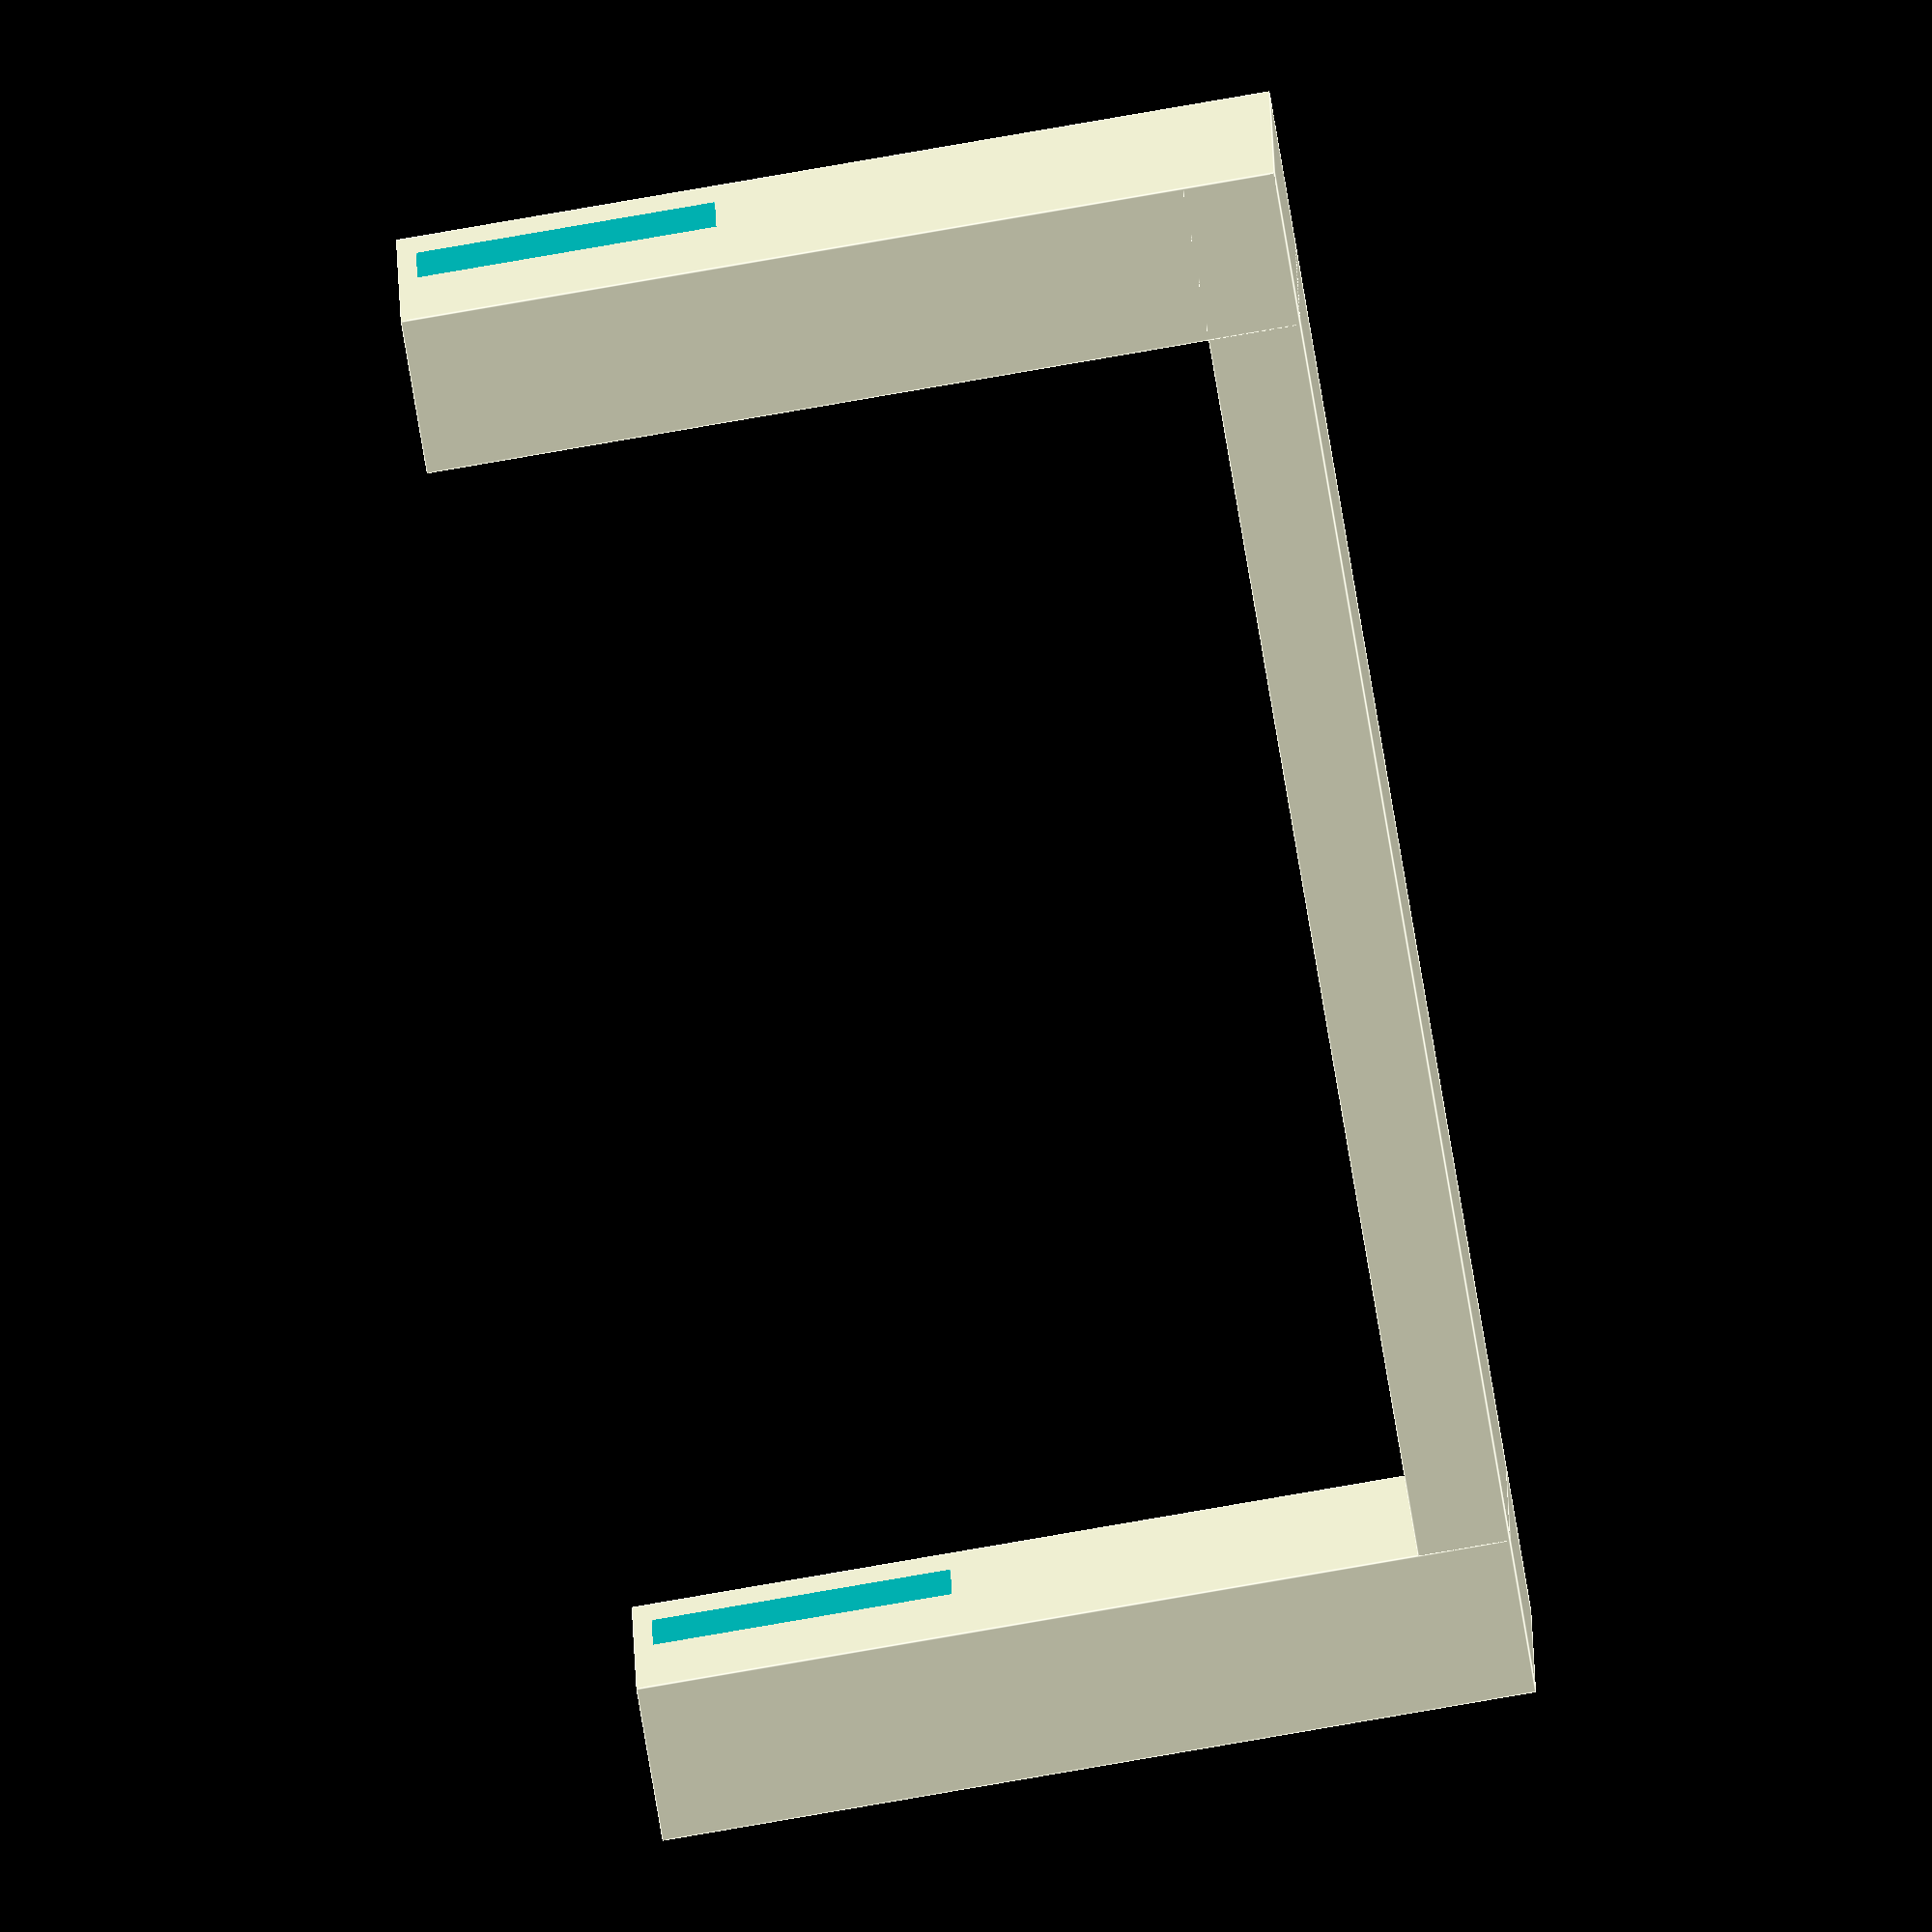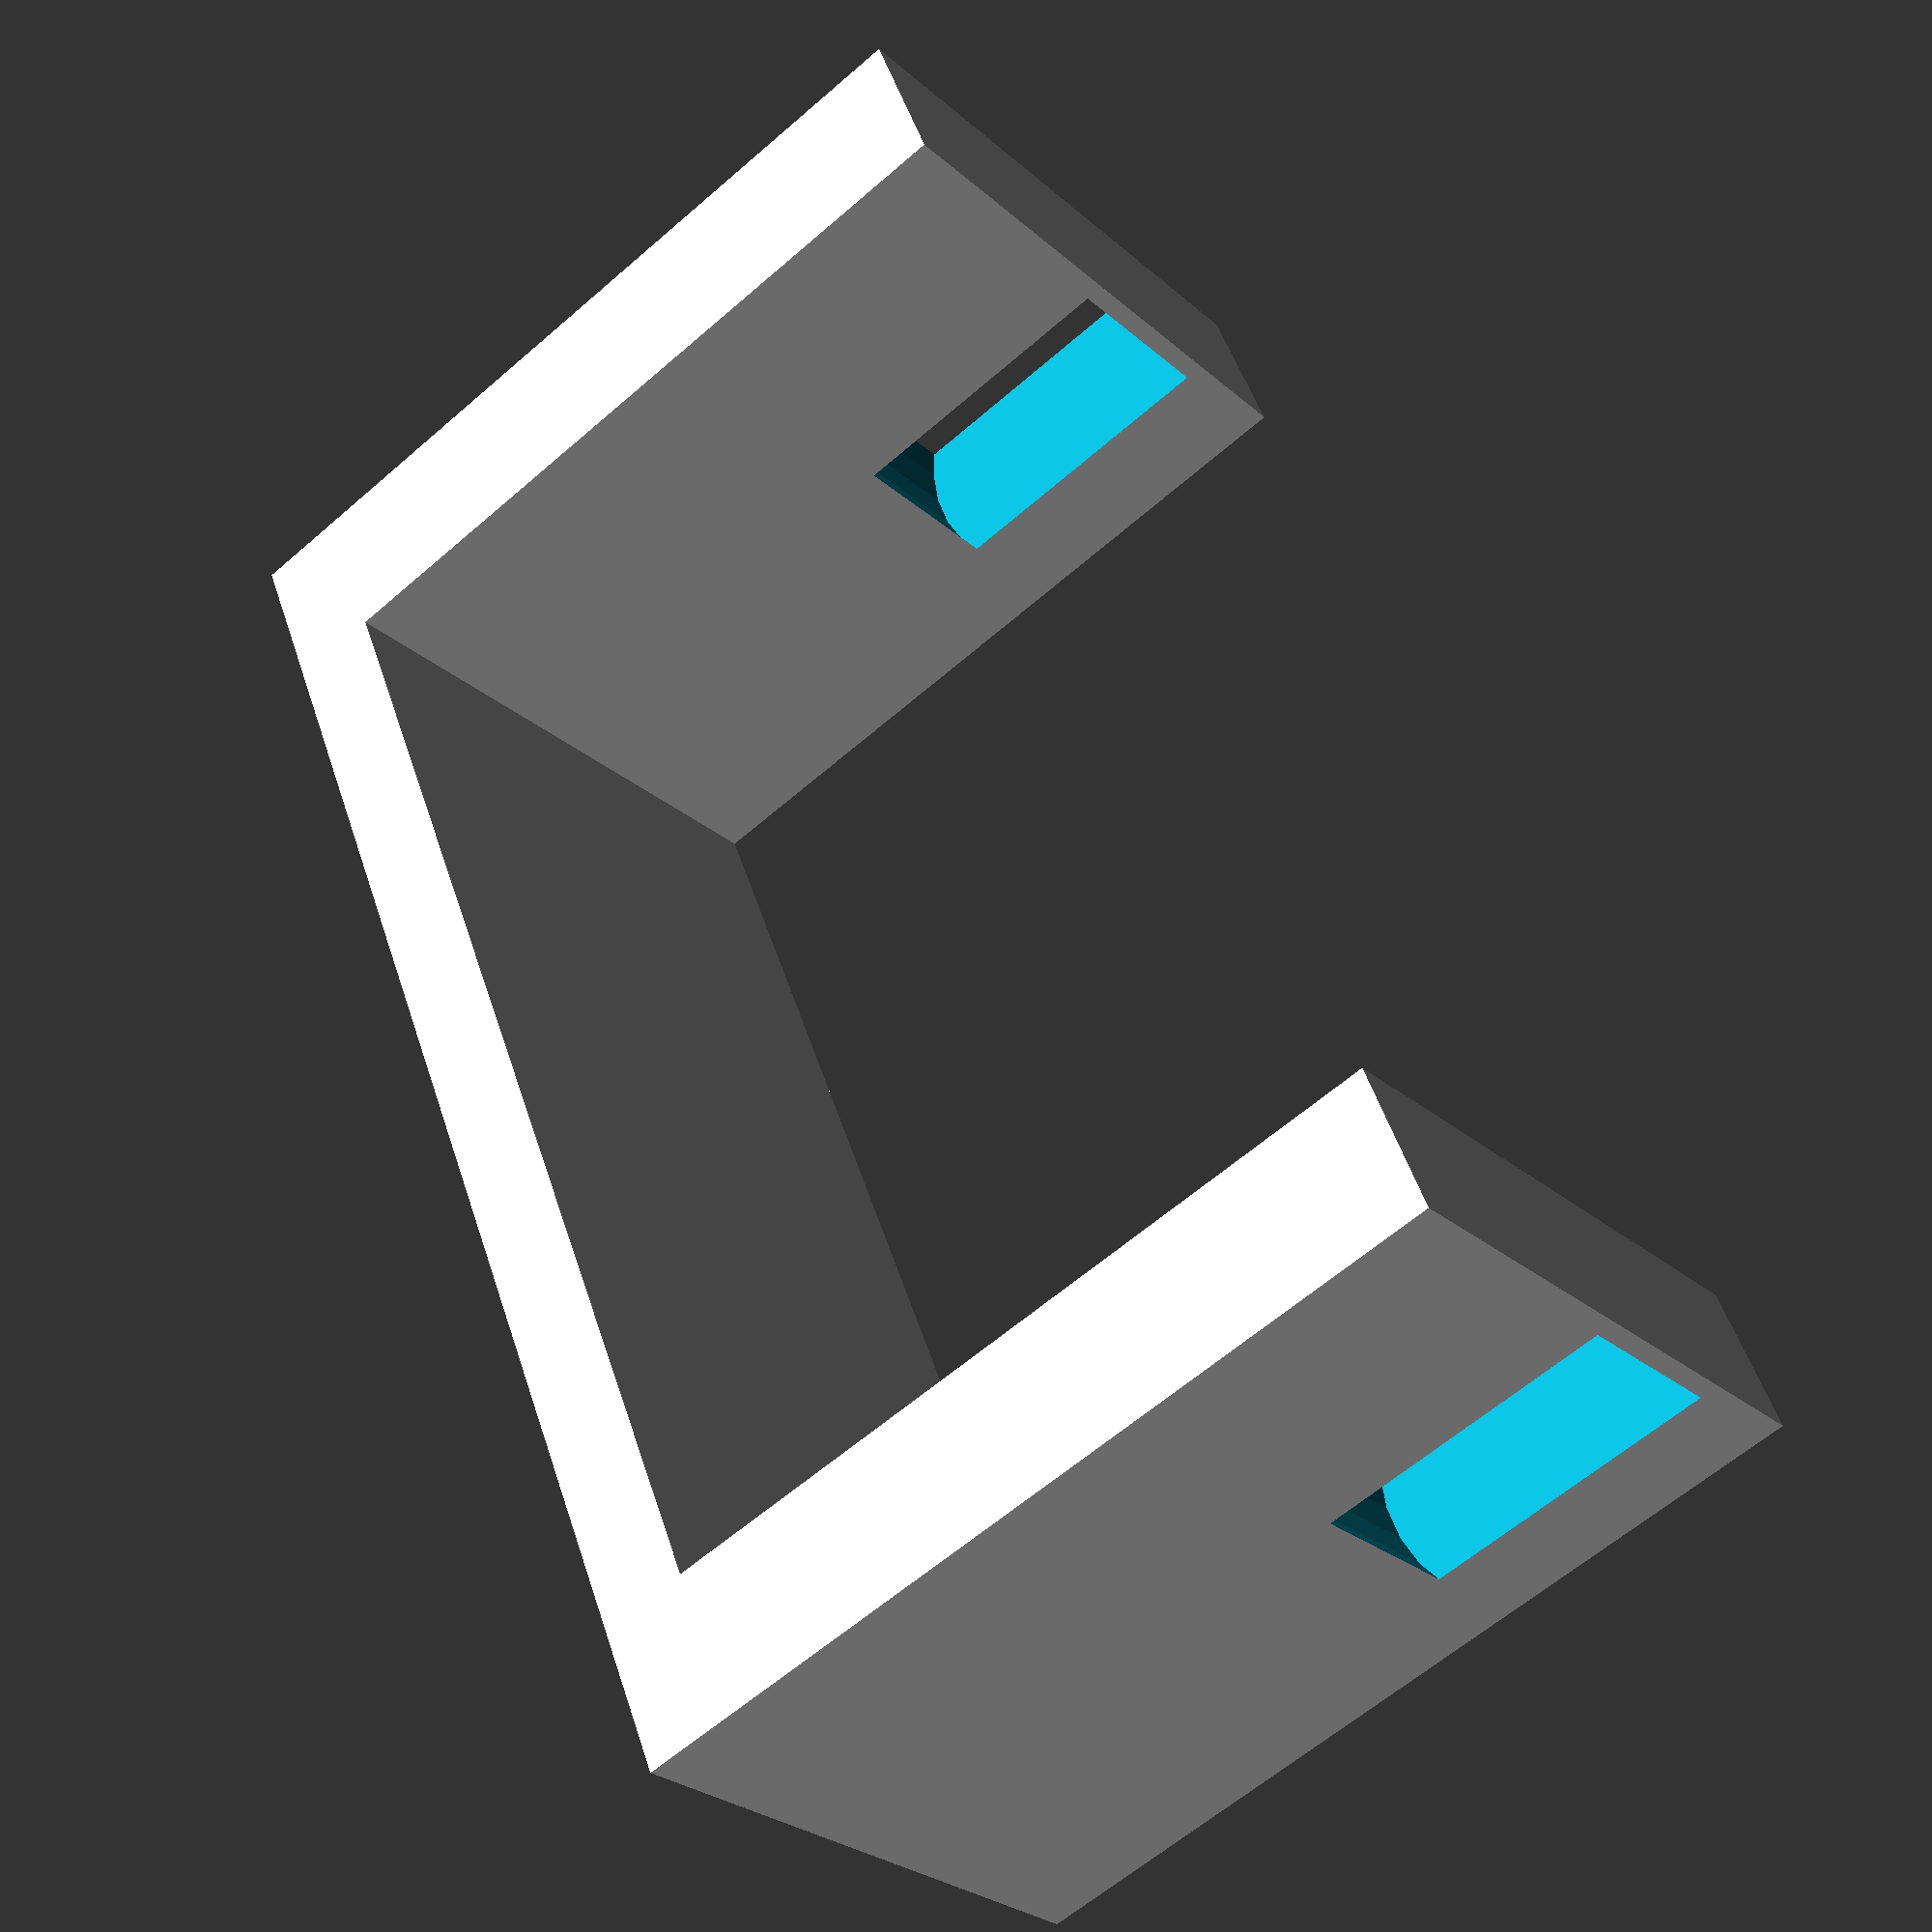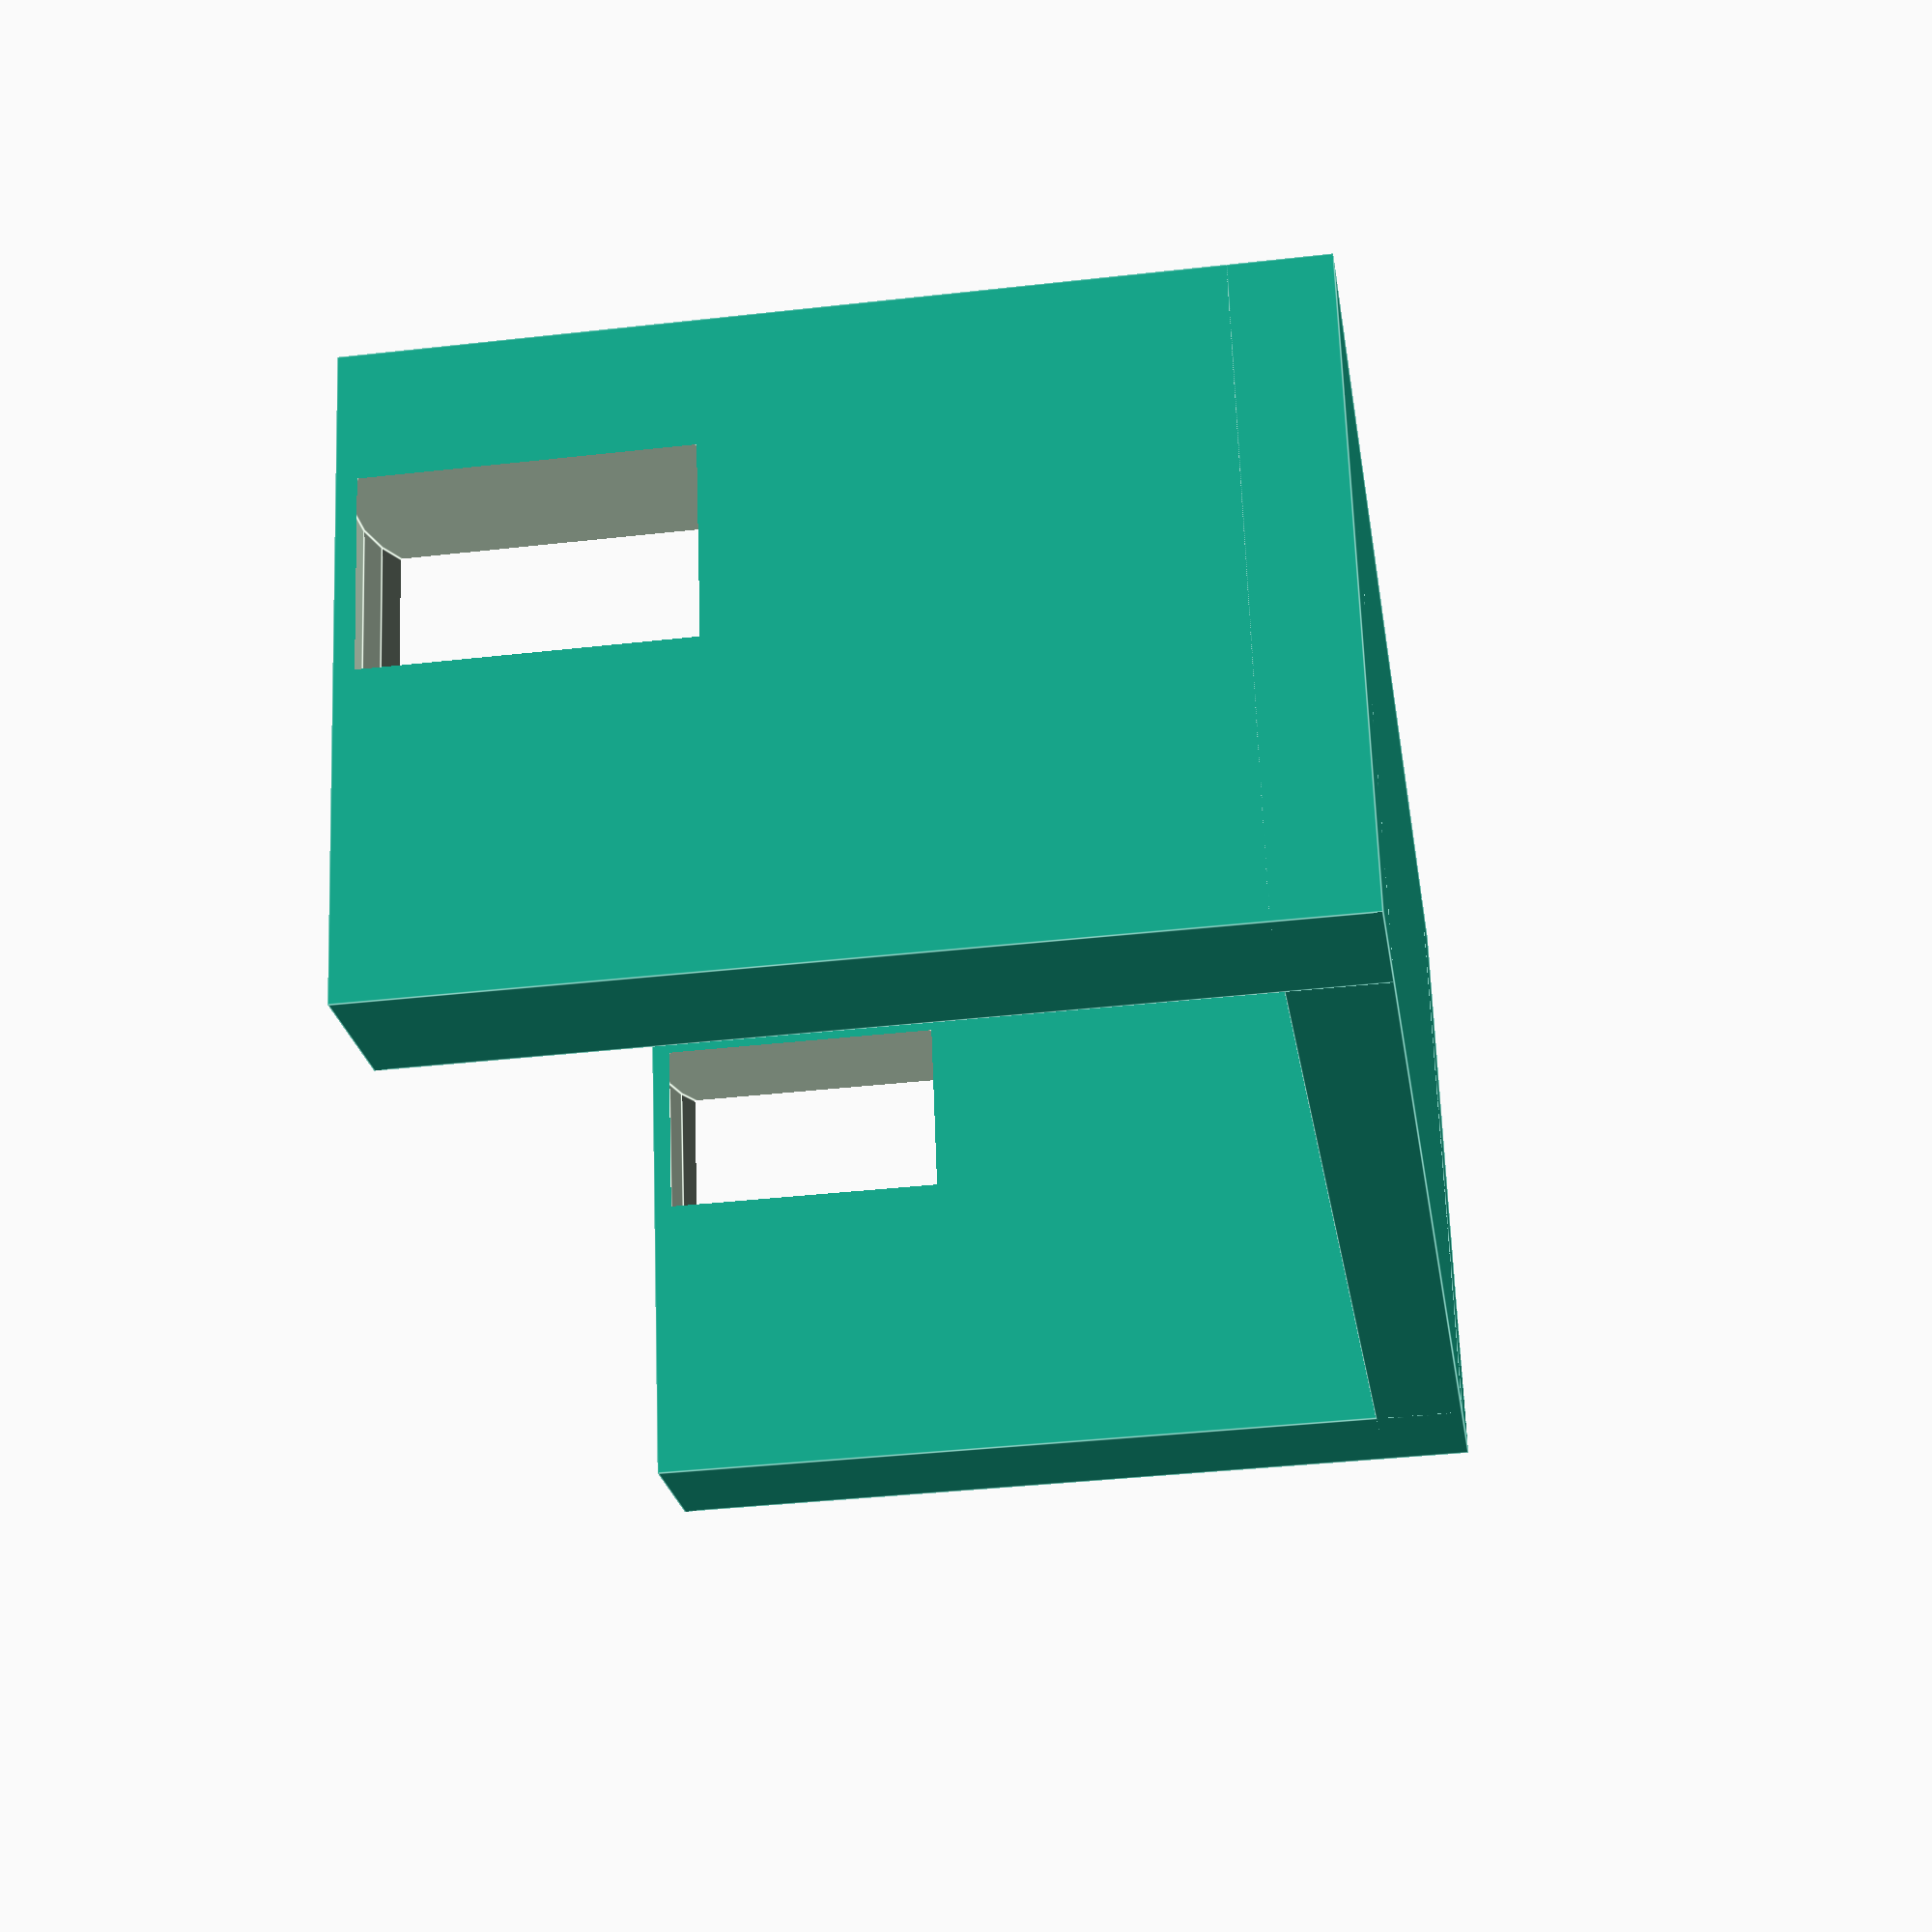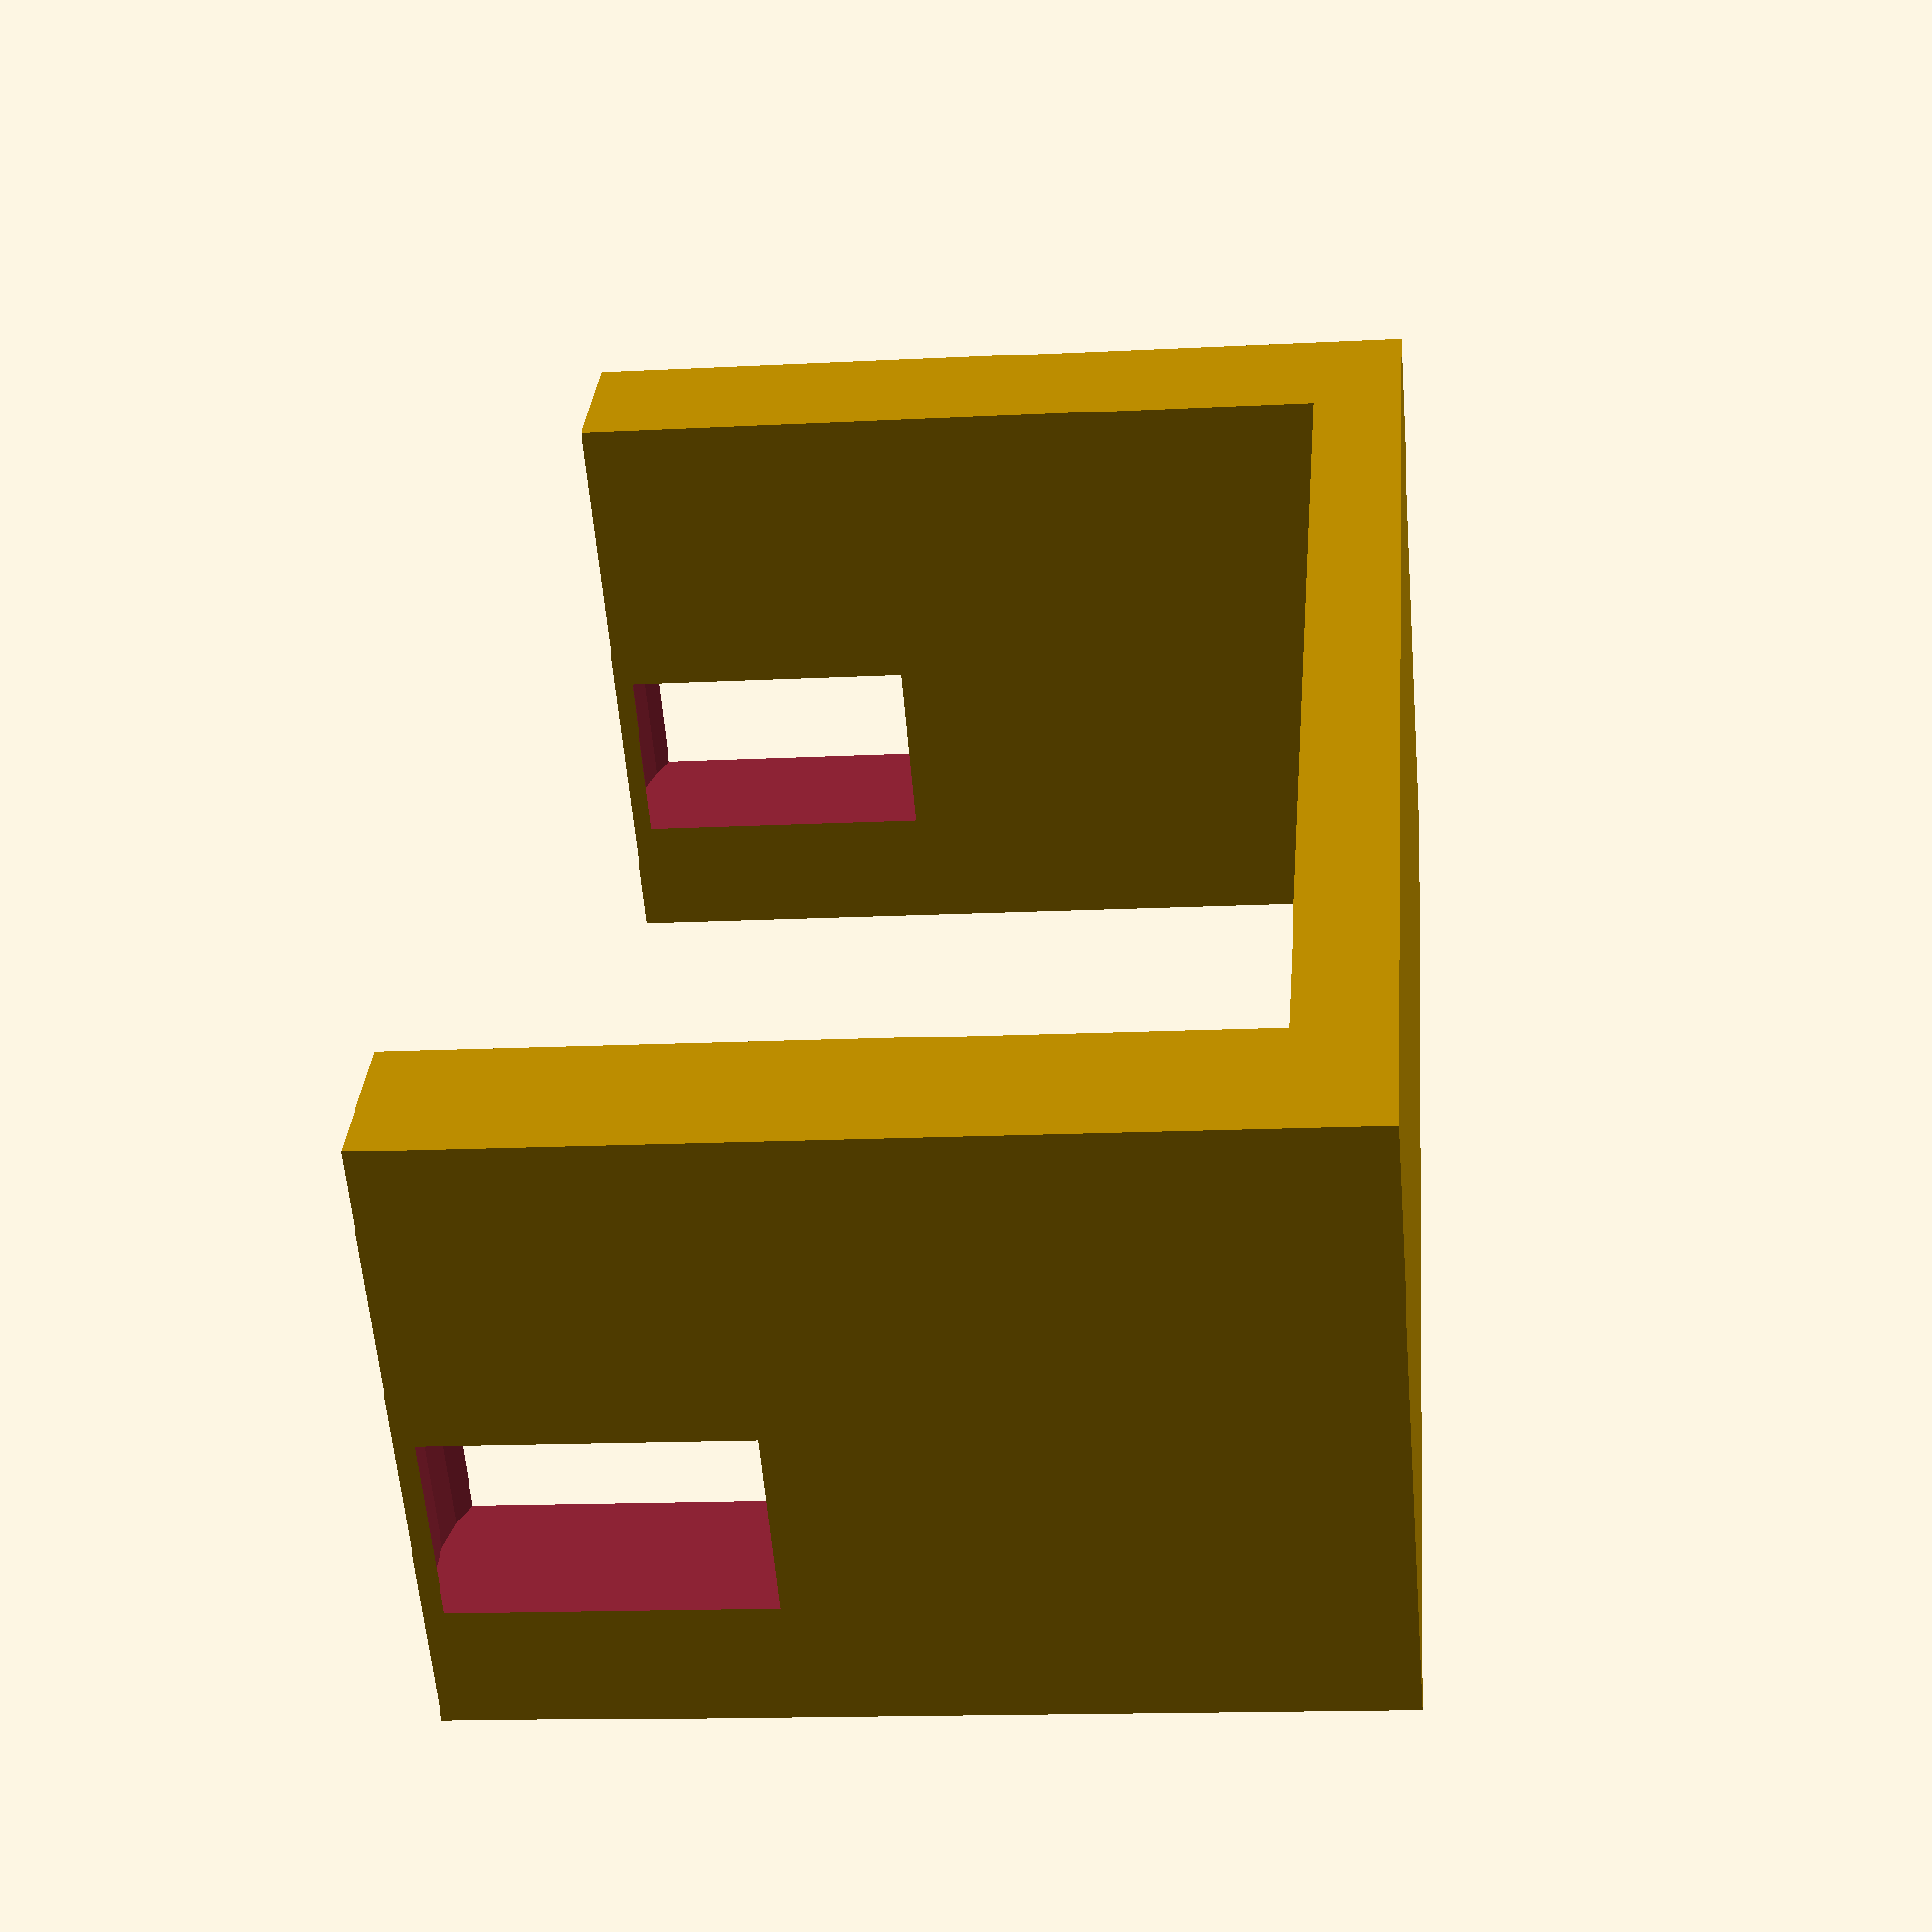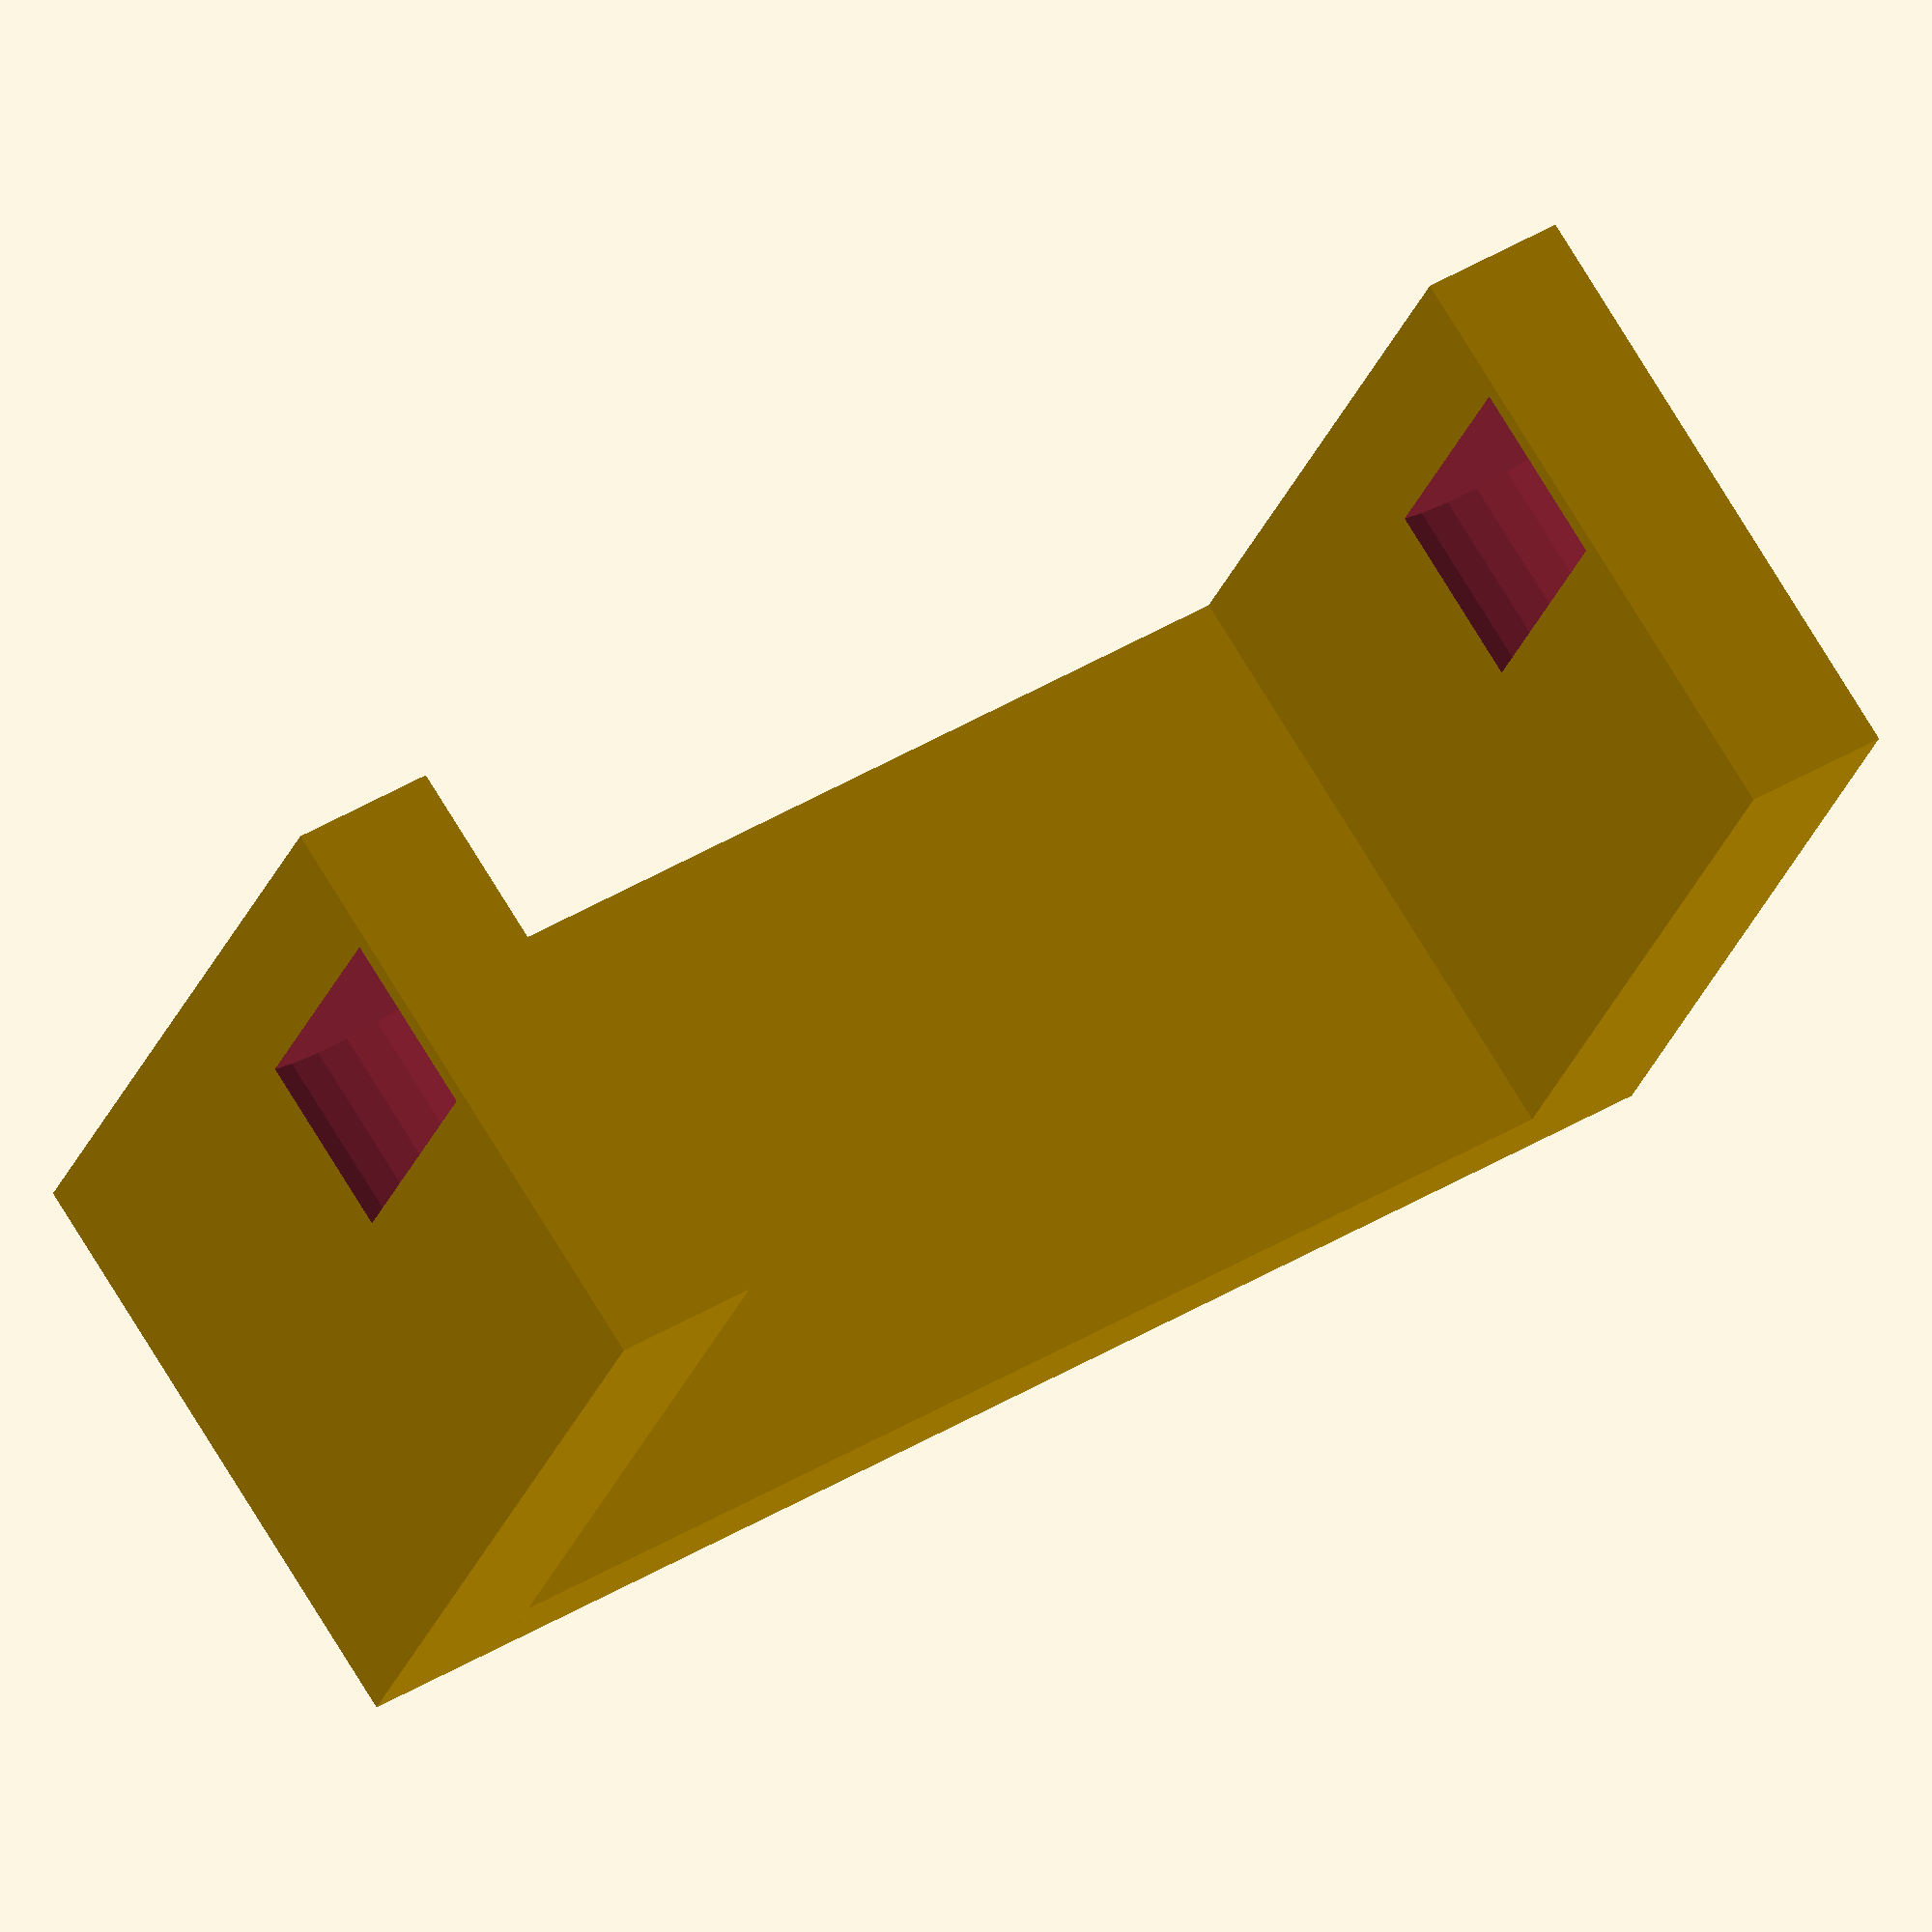
<openscad>
// Stand for a flywheel shaft using skateboard bearings
// Parameters can be tweaked for different sizes

bearing_outer_d = 22; // mm (608 bearing)
bearing_thickness = 7; // mm
base_length = 100; // mm
base_width = 40;  // mm
// reduce base thickness to save material while maintaining strength
base_thickness = 6; // mm
post_thickness = bearing_thickness + 3; // mm
post_height = 40; // mm (distance from base to bearing center)

module bearing_post(thk, width, height, base_thk, bore_d) {
    difference() {
        cube([thk, width, height + bore_d/2 + base_thk], center=false);
        translate([thk/2, width/2, height + base_thk])
            rotate([90,0,0])
                cylinder(r=bore_d/2, h=thk+2, $fs=0.5);
    }
}

module stand(base_len, base_w, base_thk, post_thk, post_h, bore_d) {
    // base platform
    cube([base_len, base_w, base_thk], center=false);
    // left post
    translate([0,0,0])
        bearing_post(post_thk, base_w, post_h, base_thk, bore_d);
    // right post
    translate([base_len - post_thk, 0, 0])
        bearing_post(post_thk, base_w, post_h, base_thk, bore_d);
}

stand(base_length, base_width, base_thickness, post_thickness, post_height, bearing_outer_d);

</openscad>
<views>
elev=85.0 azim=182.6 roll=99.7 proj=o view=edges
elev=60.8 azim=242.9 roll=311.7 proj=p view=wireframe
elev=217.1 azim=14.6 roll=81.7 proj=p view=edges
elev=194.5 azim=226.1 roll=83.6 proj=p view=wireframe
elev=204.8 azim=327.2 roll=196.2 proj=o view=wireframe
</views>
